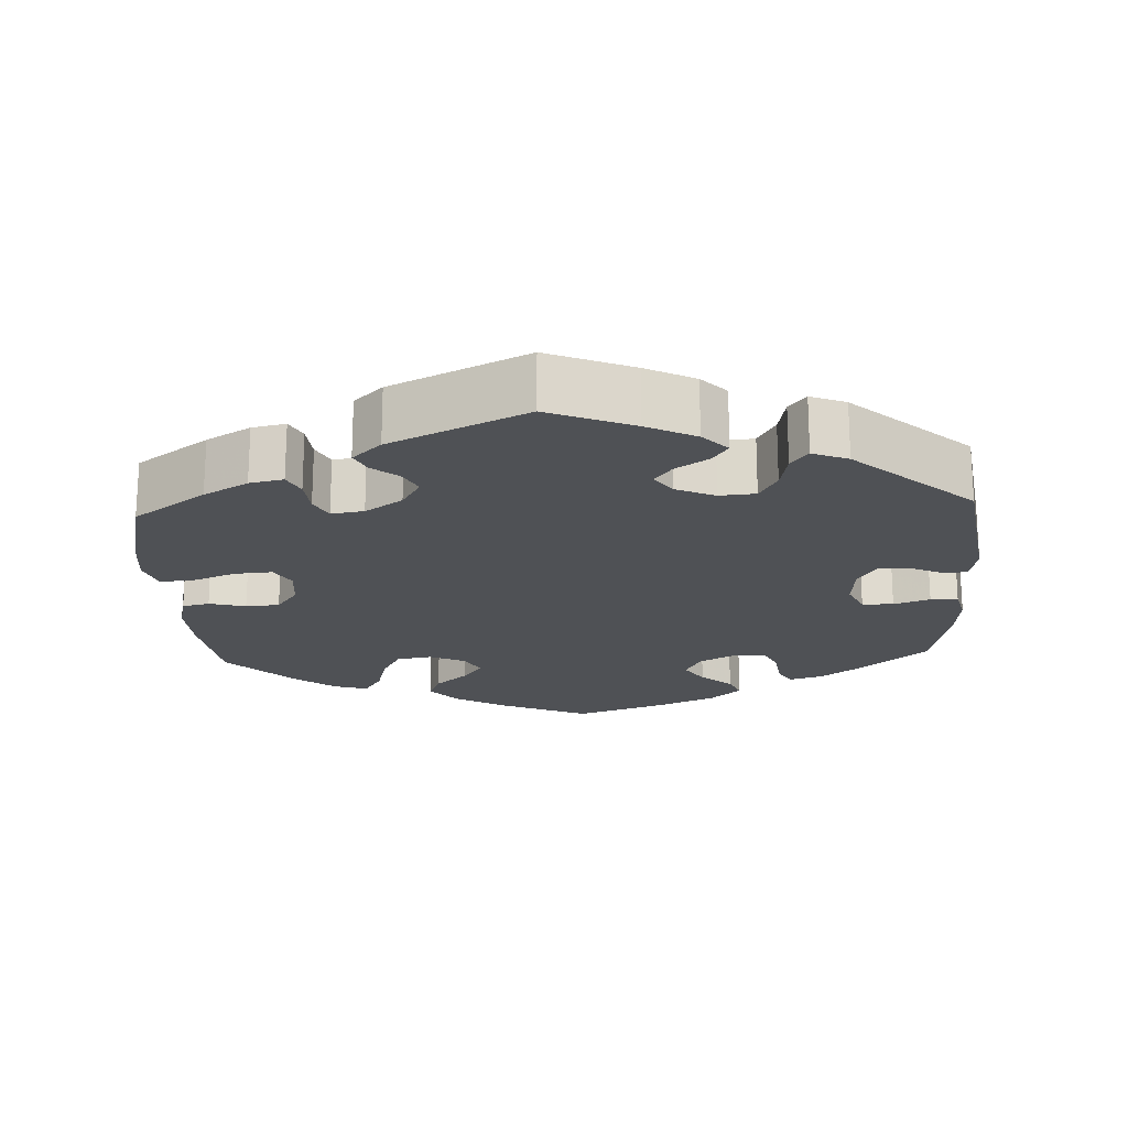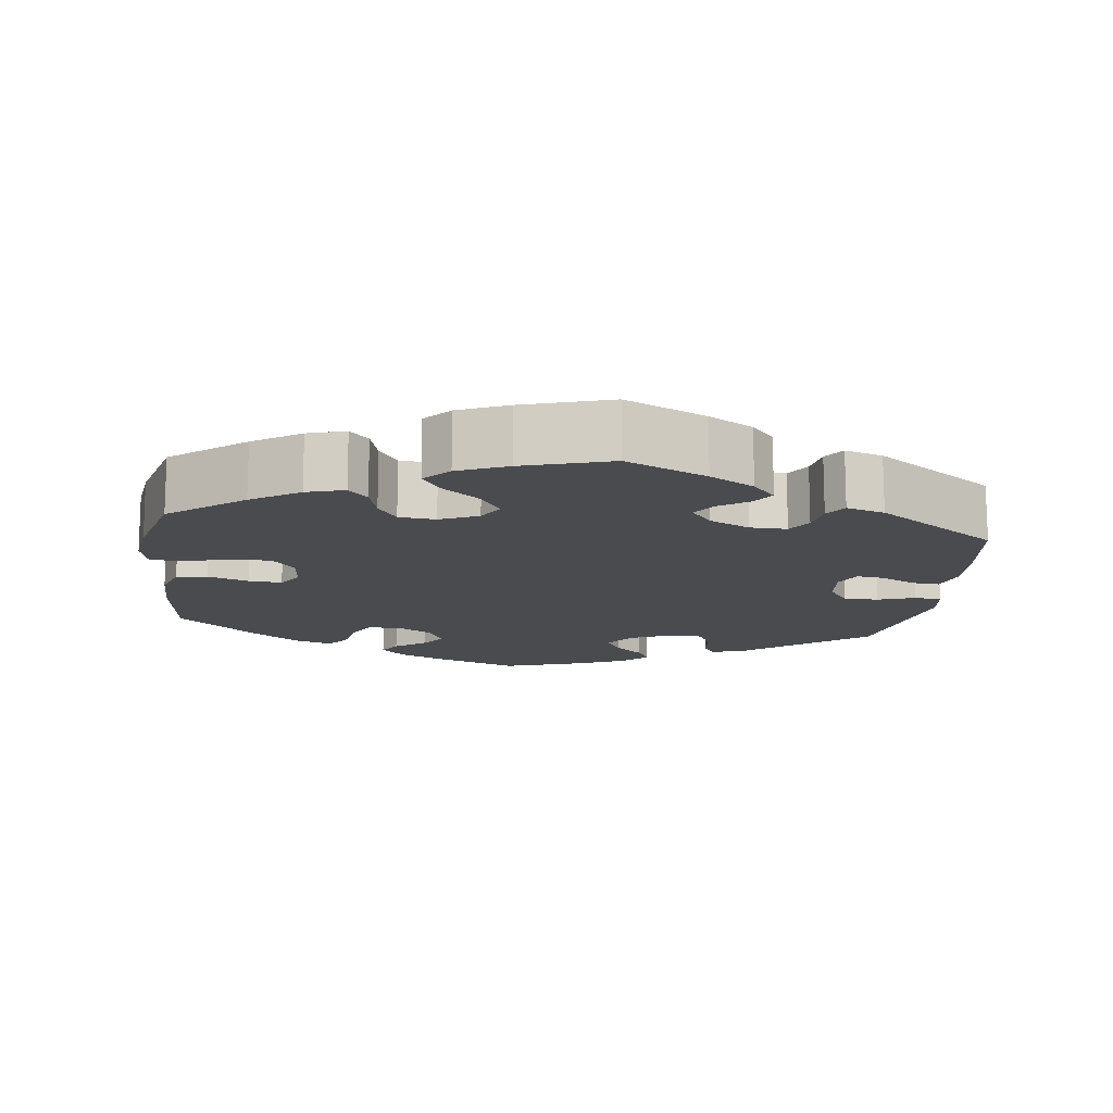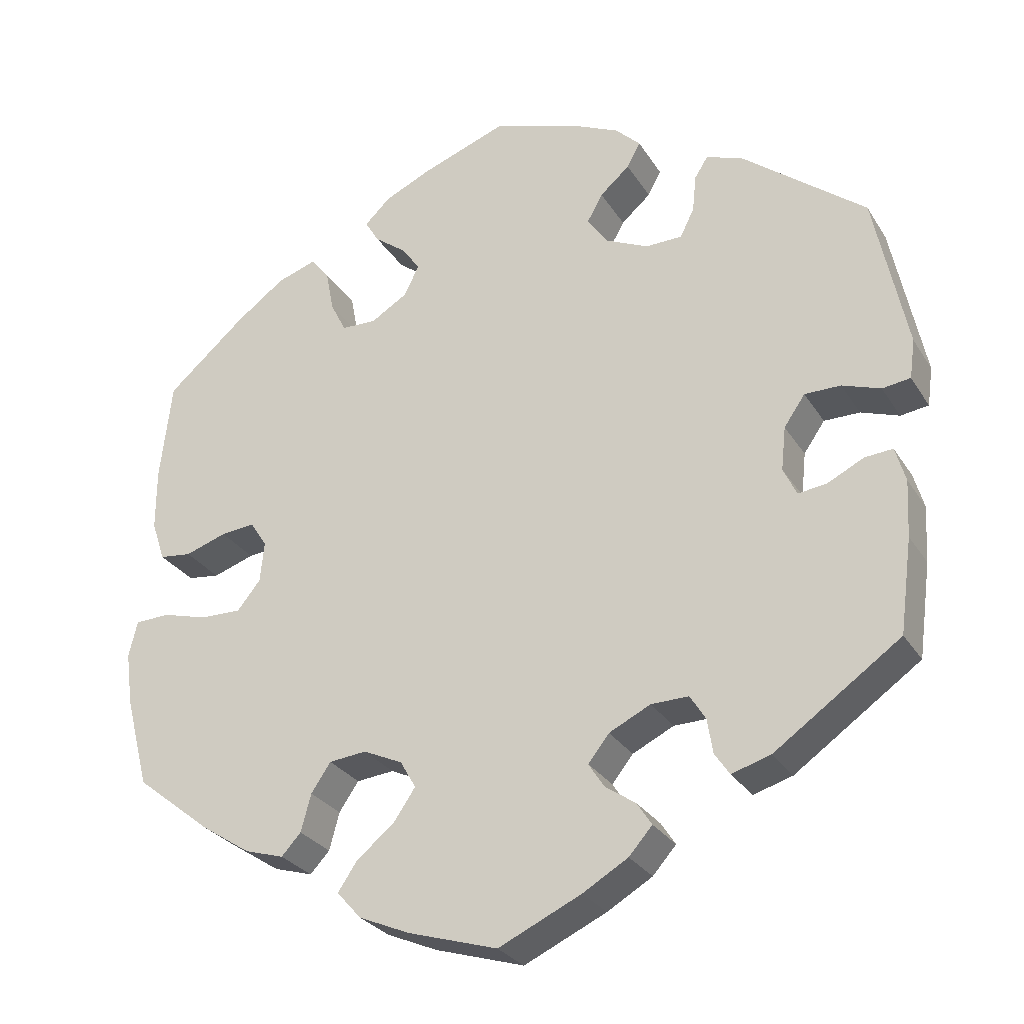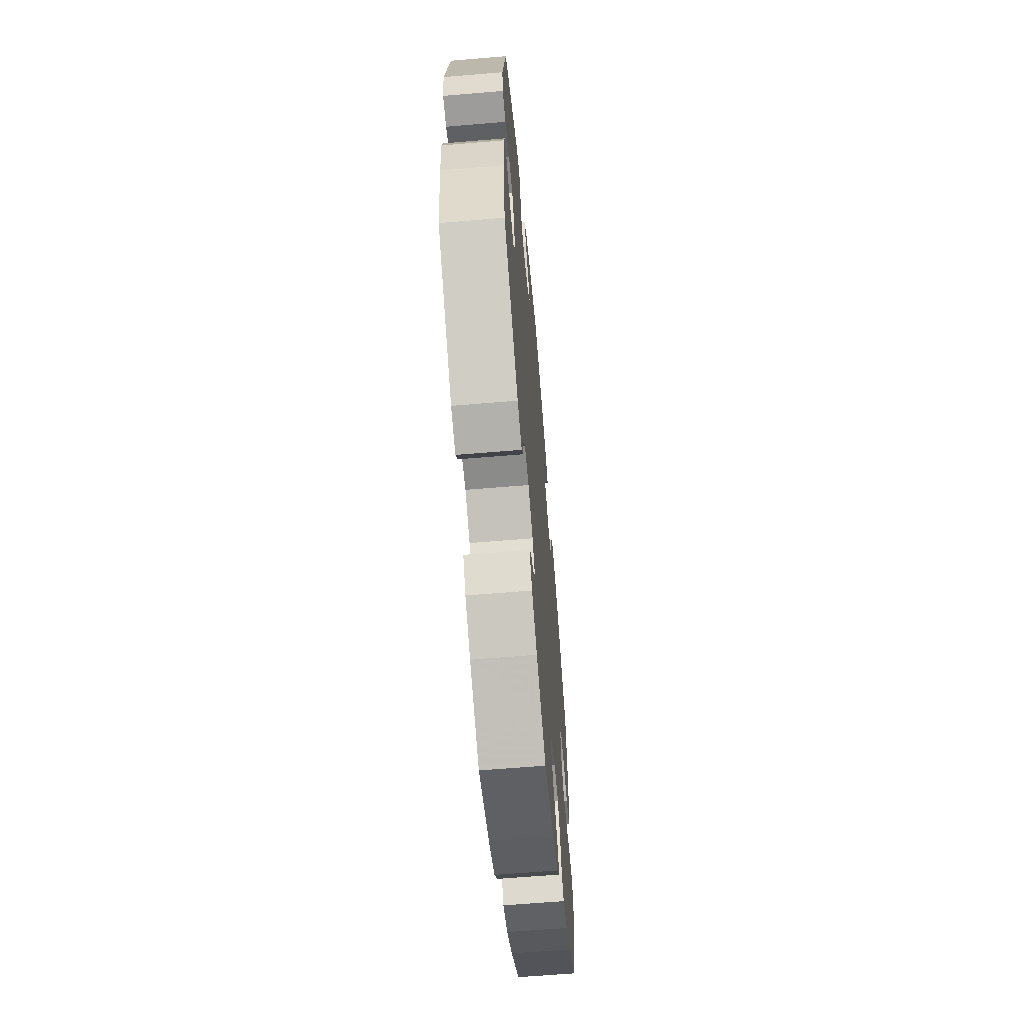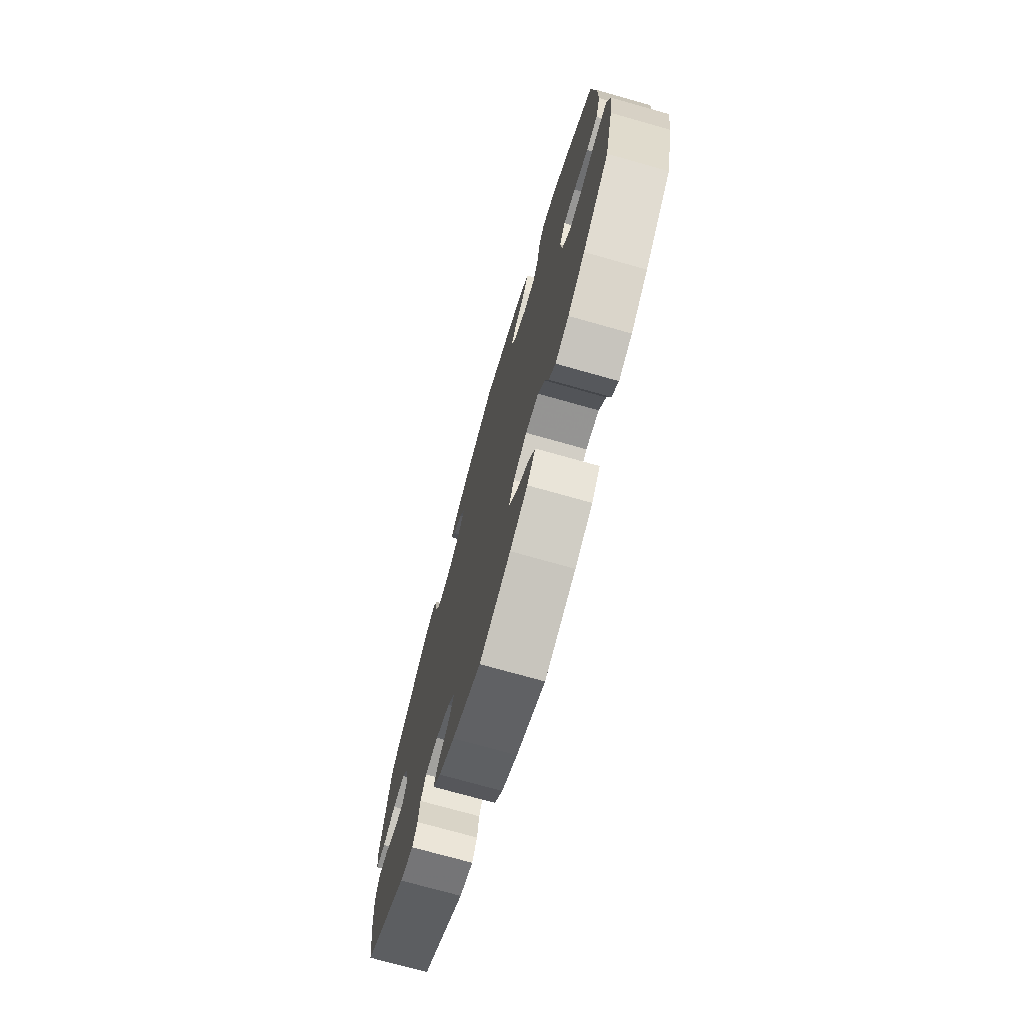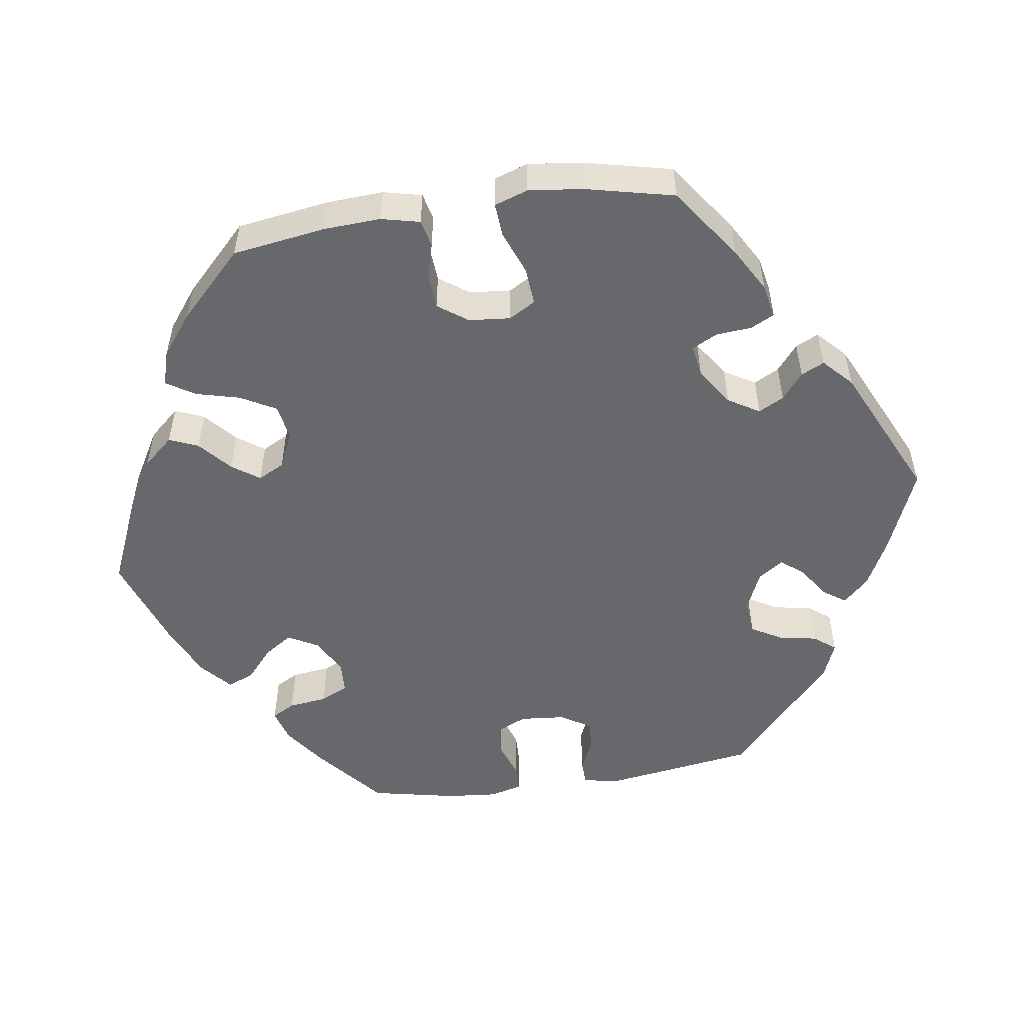
<metadata>
{"format":"obj","ext":"obj","renderer":"f3d","projection":"perspective","resolution":1024,"background":"white","views":[{"elev":-20.0,"azim":-117.1,"up":"+Y"},{"elev":-13.9,"azim":172.8,"up":"+Y"},{"elev":-28.1,"azim":-154.2,"up":"+Z"},{"elev":-62.5,"azim":-85.1,"up":"+Z"},{"elev":-73.2,"azim":74.2,"up":"+Z"},{"elev":-52.3,"azim":158.5,"up":"+Y"}]}
</metadata>
<code>
v 0.515 0.07 0.161
v 0.515 0.07 0.082
v 0.498 0.07 0.031
v 0.457 0.07 0.026
v 0.404 0.07 0.044
v 0.36 0.07 0.048
v 0.339 0.07 0.015
v 0.344 0.07 -0.037
v 0.374 0.07 -0.074
v 0.427 0.07 -0.073
v 0.485 0.07 -0.057
v 0.529 0.07 -0.059
v 0.54 0.07 -0.105
v 0.531 0.07 -0.173
v 0.501 0.07 -0.289
v 0.404 0.07 -0.366
v 0.341 0.07 -0.407
v 0.291 0.07 -0.422
v 0.266 0.07 -0.395
v 0.253 0.07 -0.347
v 0.228 0.07 -0.31
v 0.18 0.07 -0.305
v 0.13 0.07 -0.328
v 0.11 0.07 -0.363
v 0.138 0.07 -0.404
v 0.186 0.07 -0.443
v 0.211 0.07 -0.48
v 0.18 0.07 -0.515
v 0.115 0.07 -0.543
v 0 0.07 -0.578
v -0.106 0.07 -0.529
v -0.164 0.07 -0.495
v -0.194 0.07 -0.461
v -0.175 0.07 -0.432
v -0.136 0.07 -0.405
v -0.116 0.07 -0.374
v -0.143 0.07 -0.34
v -0.196 0.07 -0.314
v -0.244 0.07 -0.313
v -0.264 0.07 -0.345
v -0.271 0.07 -0.389
v -0.29 0.07 -0.417
v -0.34 0.07 -0.402
v -0.501 0.07 -0.289
v -0.517 0.07 -0.169
v -0.521 0.07 -0.097
v -0.508 0.07 -0.052
v -0.472 0.07 -0.055
v -0.426 0.07 -0.078
v -0.389 0.07 -0.083
v -0.372 0.07 -0.047
v -0.378 0.07 0.009
v -0.405 0.07 0.048
v -0.451 0.07 0.048
v -0.5 0.07 0.031
v -0.536 0.07 0.036
v -0.543 0.07 0.086
v -0.501 0.07 0.288
v -0.343 0.07 0.413
v -0.296 0.07 0.43
v -0.279 0.07 0.403
v -0.274 0.07 0.355
v -0.256 0.07 0.319
v -0.209 0.07 0.318
v -0.155 0.07 0.343
v -0.128 0.07 0.381
v -0.148 0.07 0.417
v -0.186 0.07 0.45
v -0.203 0.07 0.482
v -0.171 0.07 0.513
v -0.11 0.07 0.541
v 0 0.07 0.577
v 0.109 0.07 0.537
v 0.17 0.07 0.509
v 0.203 0.07 0.477
v 0.185 0.07 0.447
v 0.144 0.07 0.416
v 0.121 0.07 0.383
v 0.141 0.07 0.344
v 0.187 0.07 0.316
v 0.232 0.07 0.317
v 0.252 0.07 0.357
v 0.262 0.07 0.41
v 0.285 0.07 0.44
v 0.336 0.07 0.423
v 0.4 0.07 0.376
v 0.5 0.07 0.289
v 0.515 0 0.161
v 0.515 0 0.082
v 0.498 0 0.031
v 0.457 0 0.026
v 0.404 0 0.044
v 0.36 0 0.048
v 0.339 0 0.015
v 0.344 0 -0.037
v 0.374 0 -0.074
v 0.427 0 -0.073
v 0.485 0 -0.057
v 0.529 0 -0.059
v 0.54 0 -0.105
v 0.531 0 -0.173
v 0.501 0 -0.289
v 0.404 0 -0.366
v 0.341 0 -0.407
v 0.291 0 -0.422
v 0.266 0 -0.395
v 0.253 0 -0.347
v 0.228 0 -0.31
v 0.18 0 -0.305
v 0.13 0 -0.328
v 0.11 0 -0.363
v 0.138 0 -0.404
v 0.186 0 -0.443
v 0.211 0 -0.48
v 0.18 0 -0.515
v 0.115 0 -0.543
v 0 0 -0.578
v -0.106 0 -0.529
v -0.164 0 -0.495
v -0.194 0 -0.461
v -0.175 0 -0.432
v -0.136 0 -0.405
v -0.116 0 -0.374
v -0.143 0 -0.34
v -0.196 0 -0.314
v -0.244 0 -0.313
v -0.264 0 -0.345
v -0.271 0 -0.389
v -0.29 0 -0.417
v -0.34 0 -0.402
v -0.501 0 -0.289
v -0.517 0 -0.169
v -0.521 0 -0.097
v -0.508 0 -0.052
v -0.472 0 -0.055
v -0.426 0 -0.078
v -0.389 0 -0.083
v -0.372 0 -0.047
v -0.378 0 0.009
v -0.405 0 0.048
v -0.451 0 0.048
v -0.5 0 0.031
v -0.536 0 0.036
v -0.543 0 0.086
v -0.501 0 0.288
v -0.343 0 0.413
v -0.296 0 0.43
v -0.279 0 0.403
v -0.274 0 0.355
v -0.256 0 0.319
v -0.209 0 0.318
v -0.155 0 0.343
v -0.128 0 0.381
v -0.148 0 0.417
v -0.186 0 0.45
v -0.203 0 0.482
v -0.171 0 0.513
v -0.11 0 0.541
v 0 0 0.577
v 0.109 0 0.537
v 0.17 0 0.509
v 0.203 0 0.477
v 0.185 0 0.447
v 0.144 0 0.416
v 0.121 0 0.383
v 0.141 0 0.344
v 0.187 0 0.316
v 0.232 0 0.317
v 0.252 0 0.357
v 0.262 0 0.41
v 0.285 0 0.44
v 0.336 0 0.423
v 0.4 0 0.376
v 0.5 0 0.289
f 82 83 84 85
f 81 82 85 86
f 74 75 76 77
f 74 77 78
f 73 74 78
f 72 73 78
f 71 72 78 79
f 67 68 69 70
f 66 67 70 71
f 59 60 61 62
f 59 62 63
f 58 59 63
f 57 58 63 64
f 54 55 56 57
f 53 54 57 64
f 46 47 48 49
f 46 49 50
f 45 46 50
f 44 45 50
f 43 44 50
f 40 41 42 43
f 39 40 43 50
f 38 39 50 51
f 32 33 34 35
f 32 35 36
f 31 32 36
f 30 31 36
f 29 30 36
f 28 29 36 37
f 25 26 27 28
f 24 25 28 37
f 17 18 19 20
f 17 20 21
f 16 17 21
f 15 16 21
f 14 15 21 22
f 10 11 12 13
f 9 10 13 14
f 2 3 4 5
f 2 5 6
f 1 2 6
f 81 86 87 1
f 66 71 79
f 65 66 79 80
f 52 53 64 65
f 52 65 80
f 23 24 37 38
f 22 23 38 51
f 9 14 22 51
f 8 9 51 52
f 80 81 1 6
f 7 8 52 80
f 6 7 80
f 172 171 170 169
f 173 172 169 168
f 164 163 162 161
f 165 164 161
f 165 161 160
f 165 160 159
f 166 165 159 158
f 157 156 155 154
f 158 157 154 153
f 149 148 147 146
f 150 149 146
f 150 146 145
f 151 150 145 144
f 144 143 142 141
f 151 144 141 140
f 136 135 134 133
f 137 136 133
f 137 133 132
f 137 132 131
f 137 131 130
f 130 129 128 127
f 137 130 127 126
f 138 137 126 125
f 122 121 120 119
f 123 122 119
f 123 119 118
f 123 118 117
f 123 117 116
f 124 123 116 115
f 115 114 113 112
f 124 115 112 111
f 107 106 105 104
f 108 107 104
f 108 104 103
f 108 103 102
f 109 108 102 101
f 100 99 98 97
f 101 100 97 96
f 92 91 90 89
f 93 92 89
f 93 89 88
f 88 174 173 168
f 166 158 153
f 167 166 153 152
f 152 151 140 139
f 167 152 139
f 125 124 111 110
f 138 125 110 109
f 138 109 101 96
f 139 138 96 95
f 93 88 168 167
f 167 139 95 94
f 167 94 93
f 1 88 89 2
f 2 89 90 3
f 3 90 91 4
f 4 91 92 5
f 5 92 93 6
f 6 93 94 7
f 7 94 95 8
f 8 95 96 9
f 9 96 97 10
f 10 97 98 11
f 11 98 99 12
f 12 99 100 13
f 13 100 101 14
f 14 101 102 15
f 15 102 103 16
f 16 103 104 17
f 17 104 105 18
f 18 105 106 19
f 19 106 107 20
f 20 107 108 21
f 21 108 109 22
f 22 109 110 23
f 23 110 111 24
f 24 111 112 25
f 25 112 113 26
f 26 113 114 27
f 27 114 115 28
f 28 115 116 29
f 29 116 117 30
f 30 117 118 31
f 31 118 119 32
f 32 119 120 33
f 33 120 121 34
f 34 121 122 35
f 35 122 123 36
f 36 123 124 37
f 37 124 125 38
f 38 125 126 39
f 39 126 127 40
f 40 127 128 41
f 41 128 129 42
f 42 129 130 43
f 43 130 131 44
f 44 131 132 45
f 45 132 133 46
f 46 133 134 47
f 47 134 135 48
f 48 135 136 49
f 49 136 137 50
f 50 137 138 51
f 51 138 139 52
f 52 139 140 53
f 53 140 141 54
f 54 141 142 55
f 55 142 143 56
f 56 143 144 57
f 57 144 145 58
f 58 145 146 59
f 59 146 147 60
f 60 147 148 61
f 61 148 149 62
f 62 149 150 63
f 63 150 151 64
f 64 151 152 65
f 65 152 153 66
f 66 153 154 67
f 67 154 155 68
f 68 155 156 69
f 69 156 157 70
f 70 157 158 71
f 71 158 159 72
f 72 159 160 73
f 73 160 161 74
f 74 161 162 75
f 75 162 163 76
f 76 163 164 77
f 77 164 165 78
f 78 165 166 79
f 79 166 167 80
f 80 167 168 81
f 81 168 169 82
f 82 169 170 83
f 83 170 171 84
f 84 171 172 85
f 85 172 173 86
f 86 173 174 87
f 87 174 88 1

</code>
